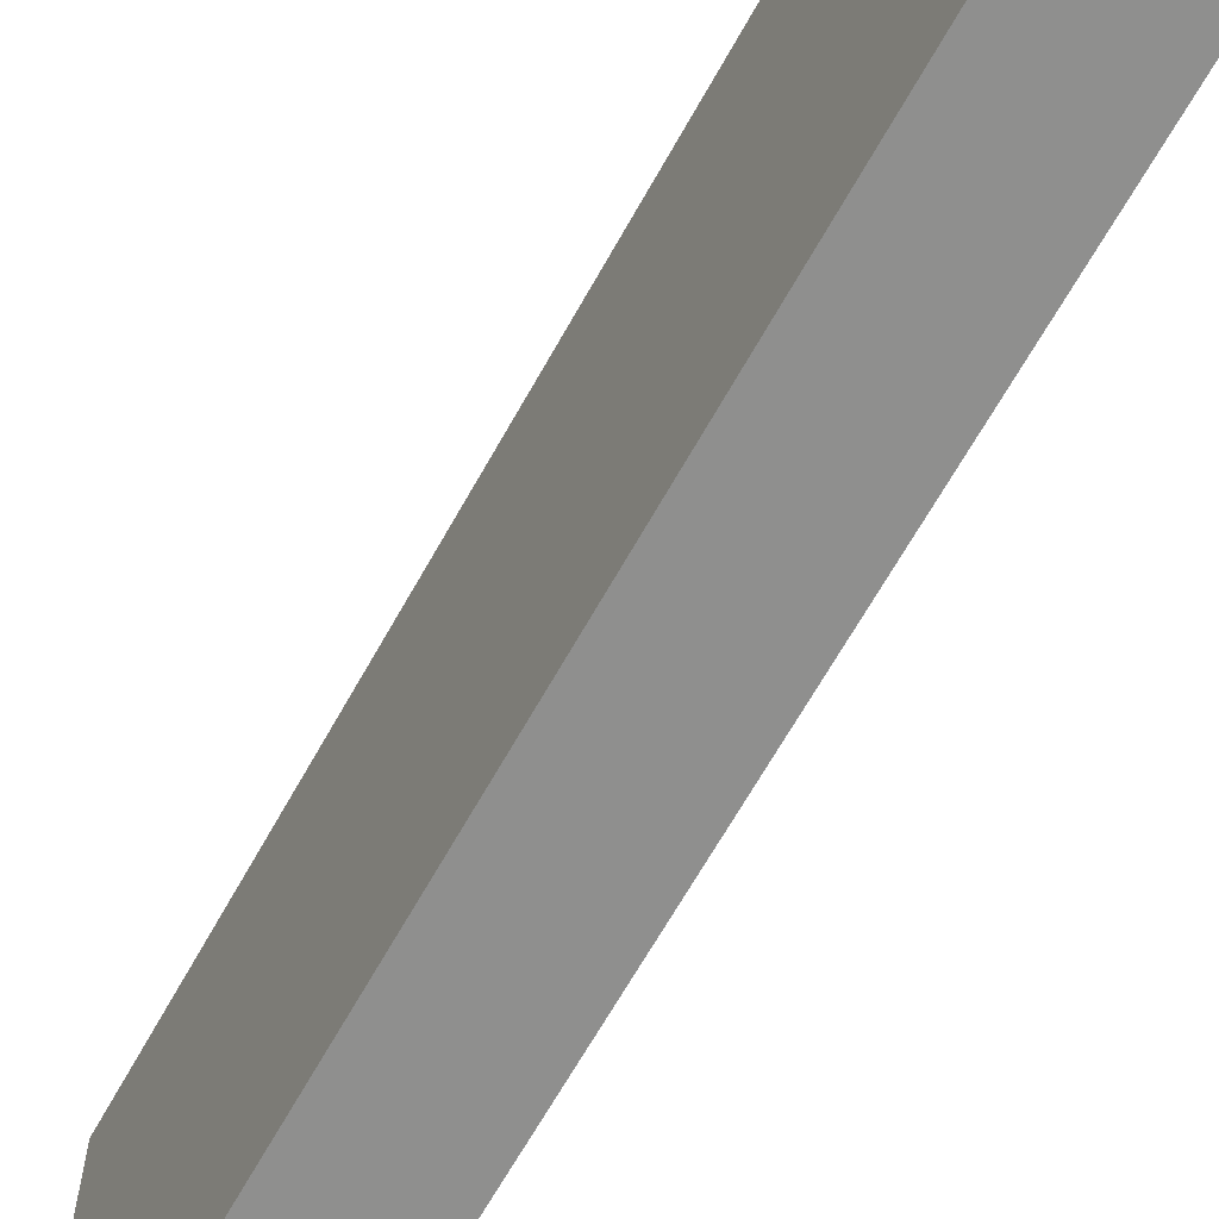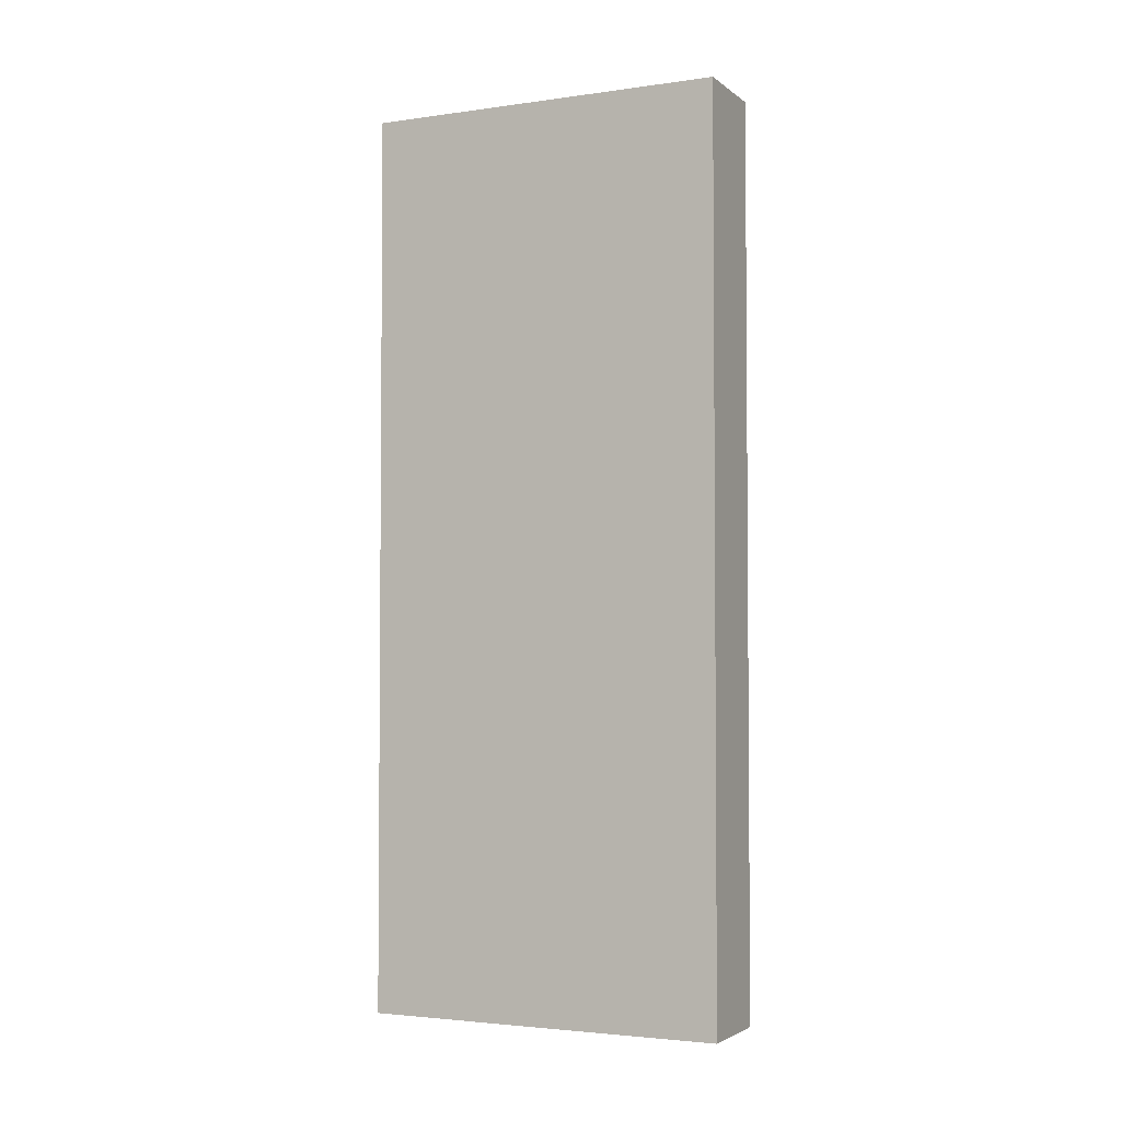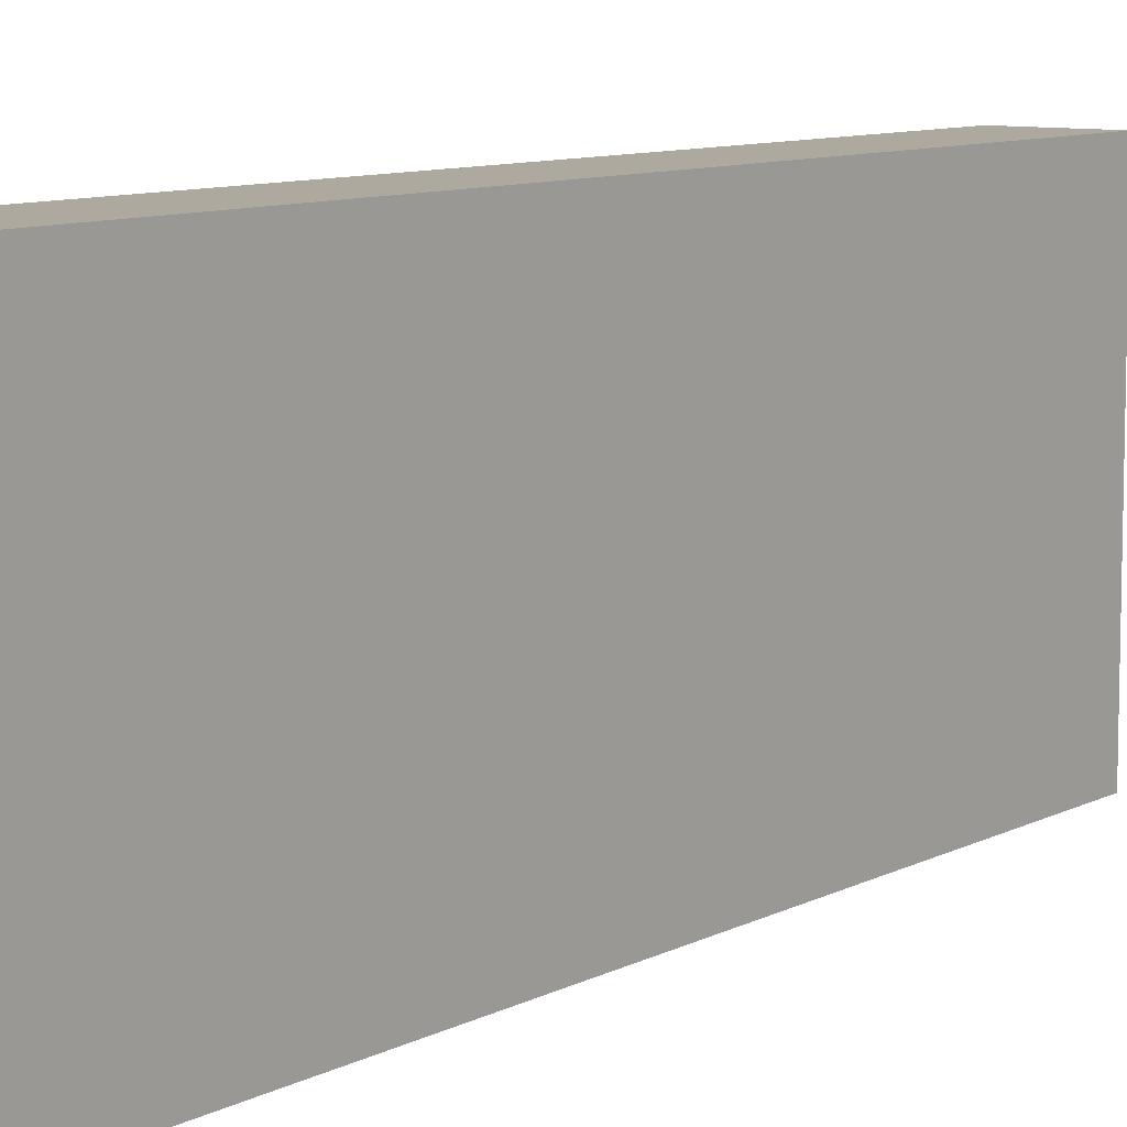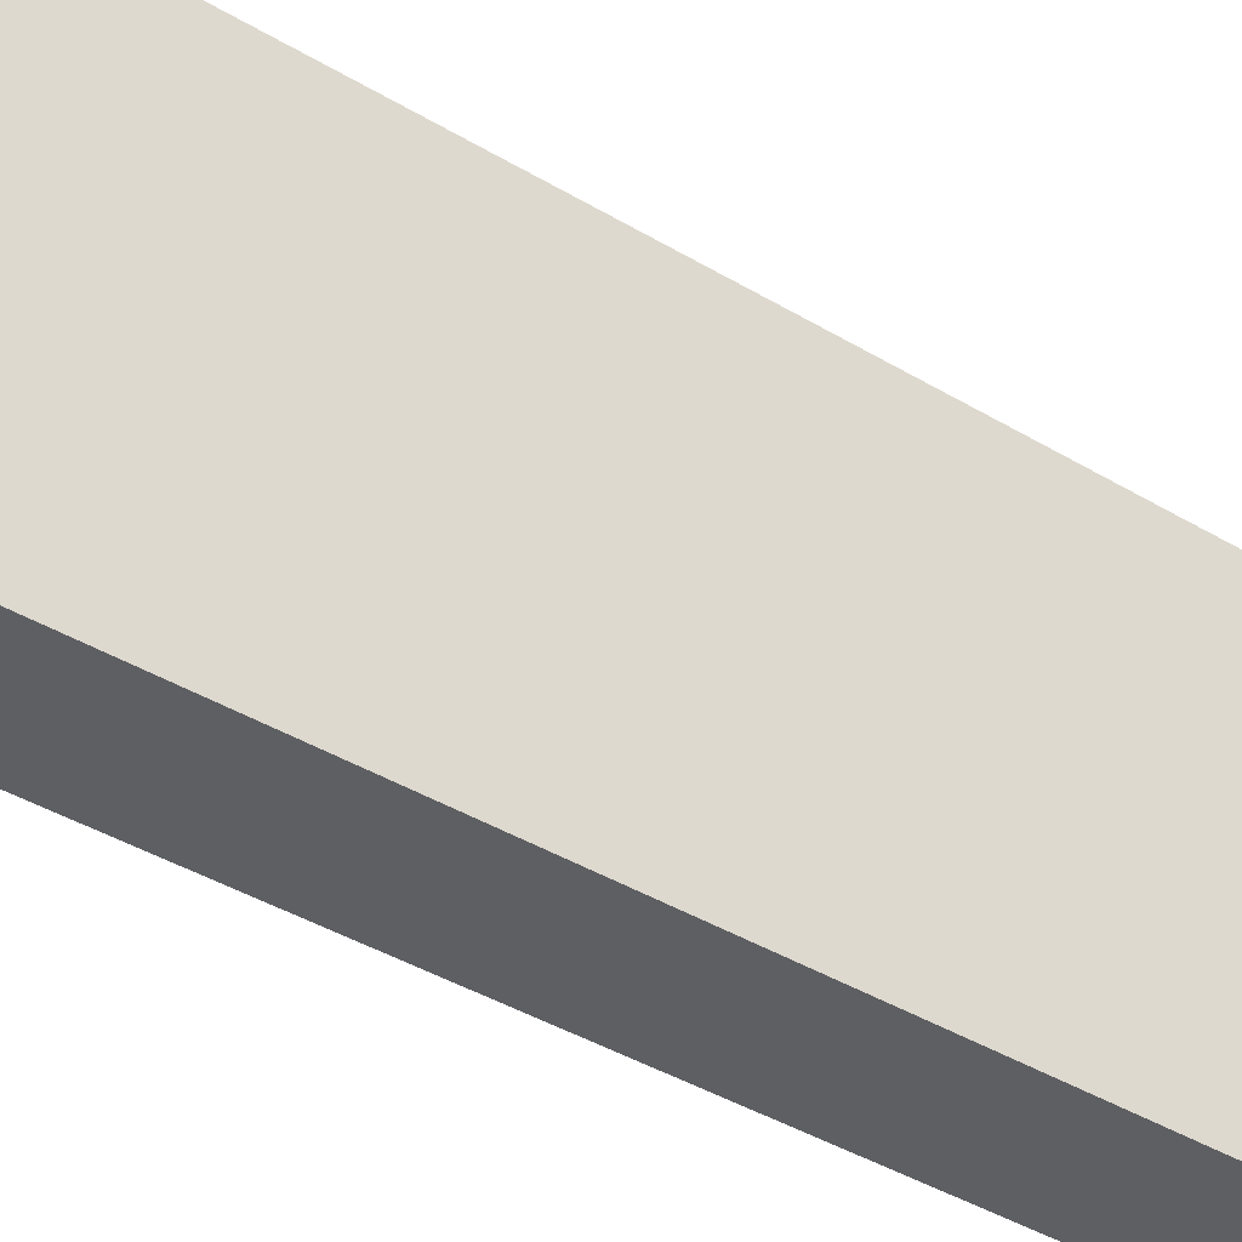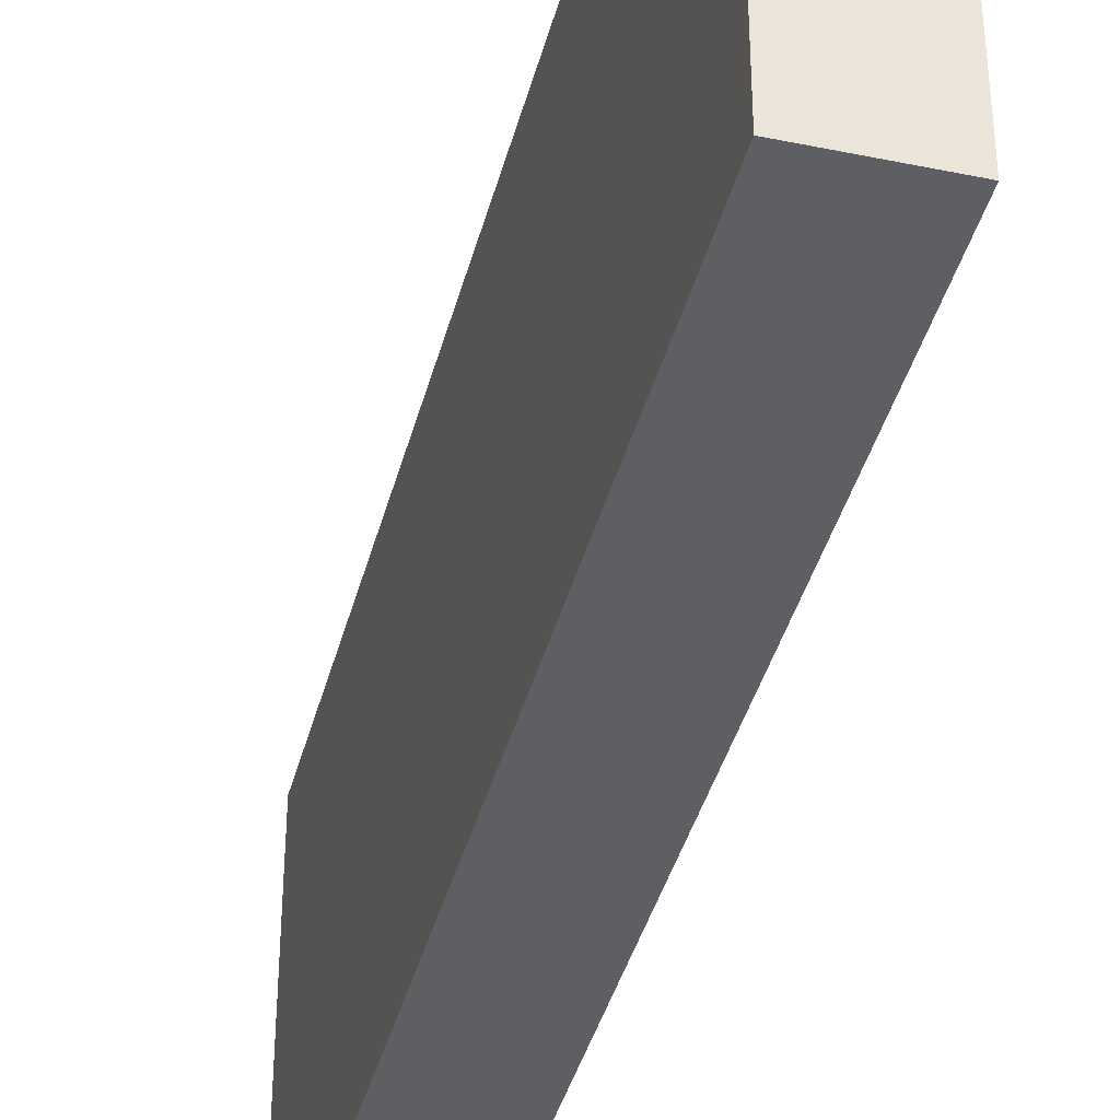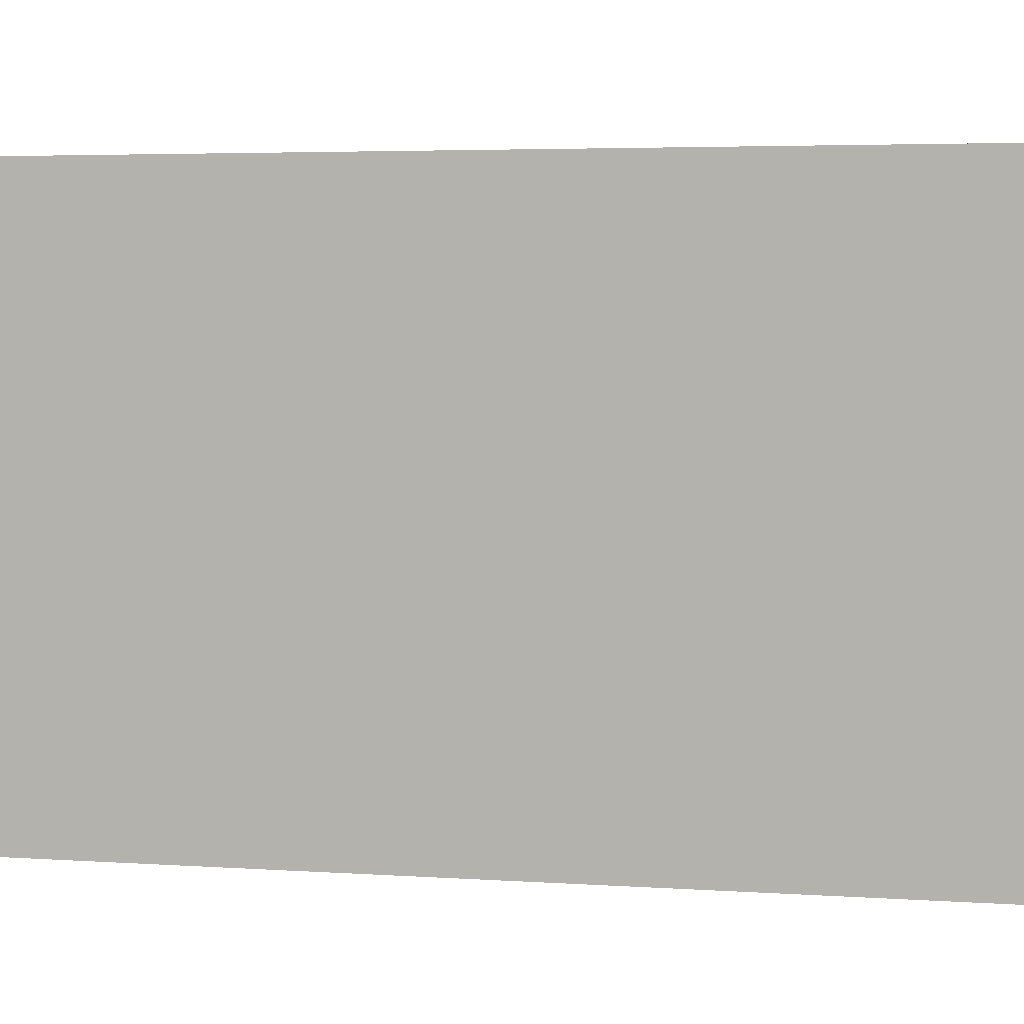
<metadata>
{"format":"obj","ext":"obj","renderer":"f3d","projection":"perspective","resolution":1024,"background":"white","views":[{"elev":-65.2,"azim":151.0,"up":"+Y"},{"elev":-3.1,"azim":115.3,"up":"+Z"},{"elev":9.0,"azim":-143.8,"up":"+Y"},{"elev":-40.8,"azim":53.7,"up":"+Y"},{"elev":-39.8,"azim":-14.3,"up":"+Y"},{"elev":3.1,"azim":107.0,"up":"+Y"}]}
</metadata>
<code>
g pb_Mesh391016
v -70 18 -72
v -71 18 -72
v -70 22 -72
v -71 22 -72
v -71 18 -72
v -71 18 -82
v -71 22 -72
v -71 22 -82
v -71 18 -82
v -70 18 -82
v -71 22 -82
v -70 22 -82
v -70 18 -82
v -70 18 -72
v -70 22 -82
v -70 22 -72
v -70 22 -72
v -71 22 -72
v -70 22 -82
v -71 22 -82
v -70 18 -82
v -71 18 -82
v -70 18 -72
v -71 18 -72
g pb_Mesh391016_0
f 3 2 1
f 3 4 2
f 7 6 5
f 7 8 6
f 11 10 9
f 11 12 10
f 15 14 13
f 15 16 14
f 19 18 17
f 19 20 18
f 23 22 21
f 23 24 22

</code>
